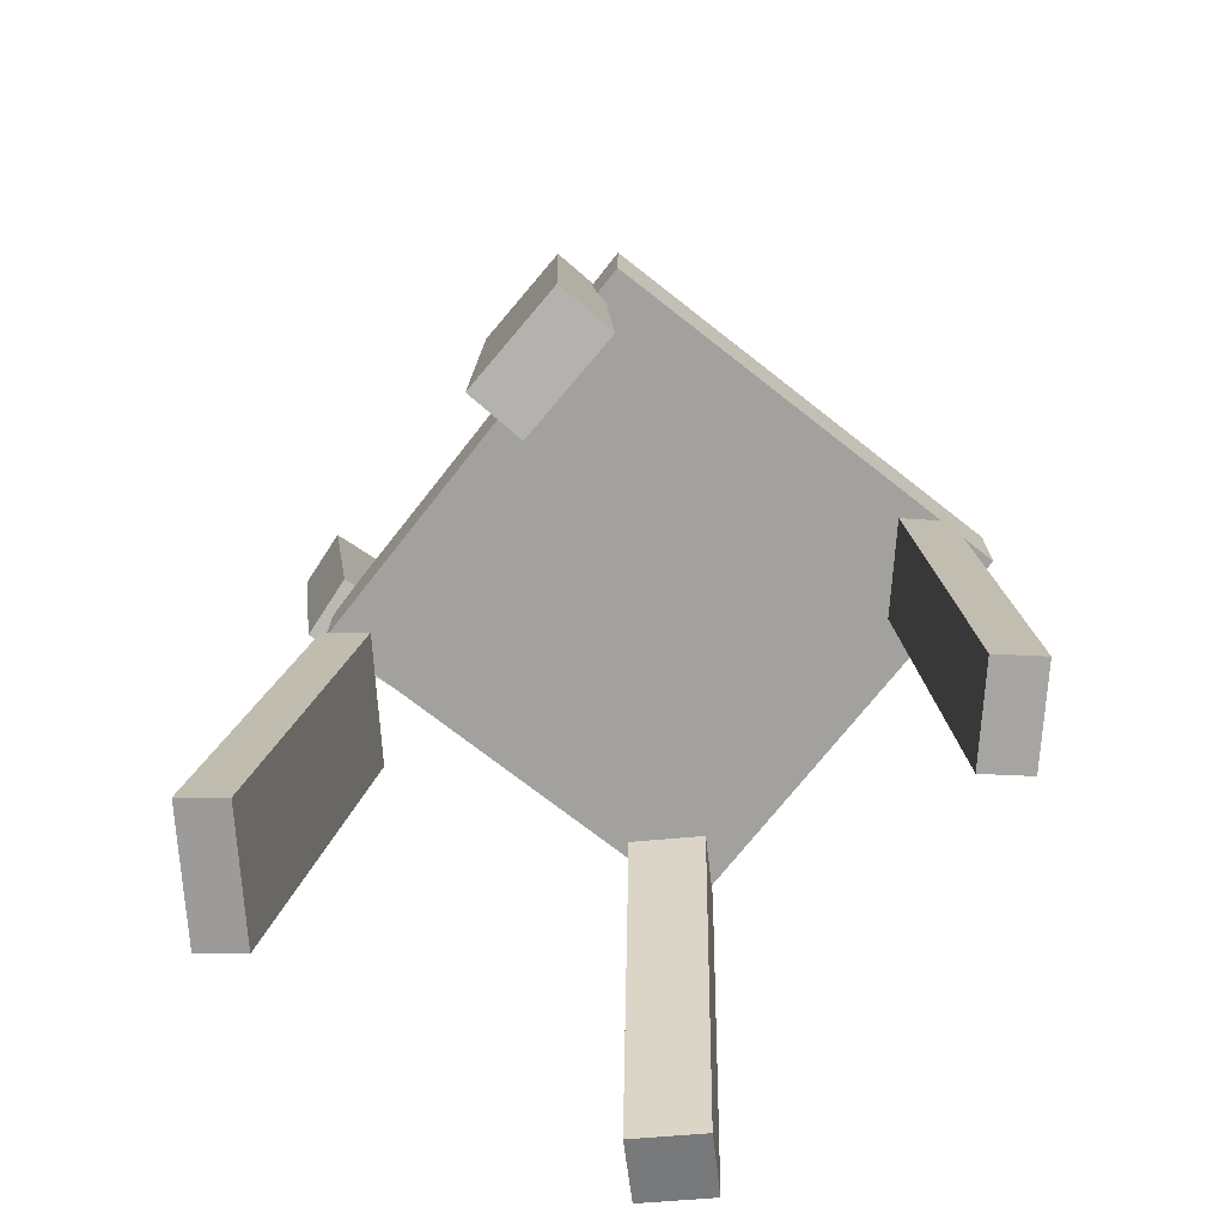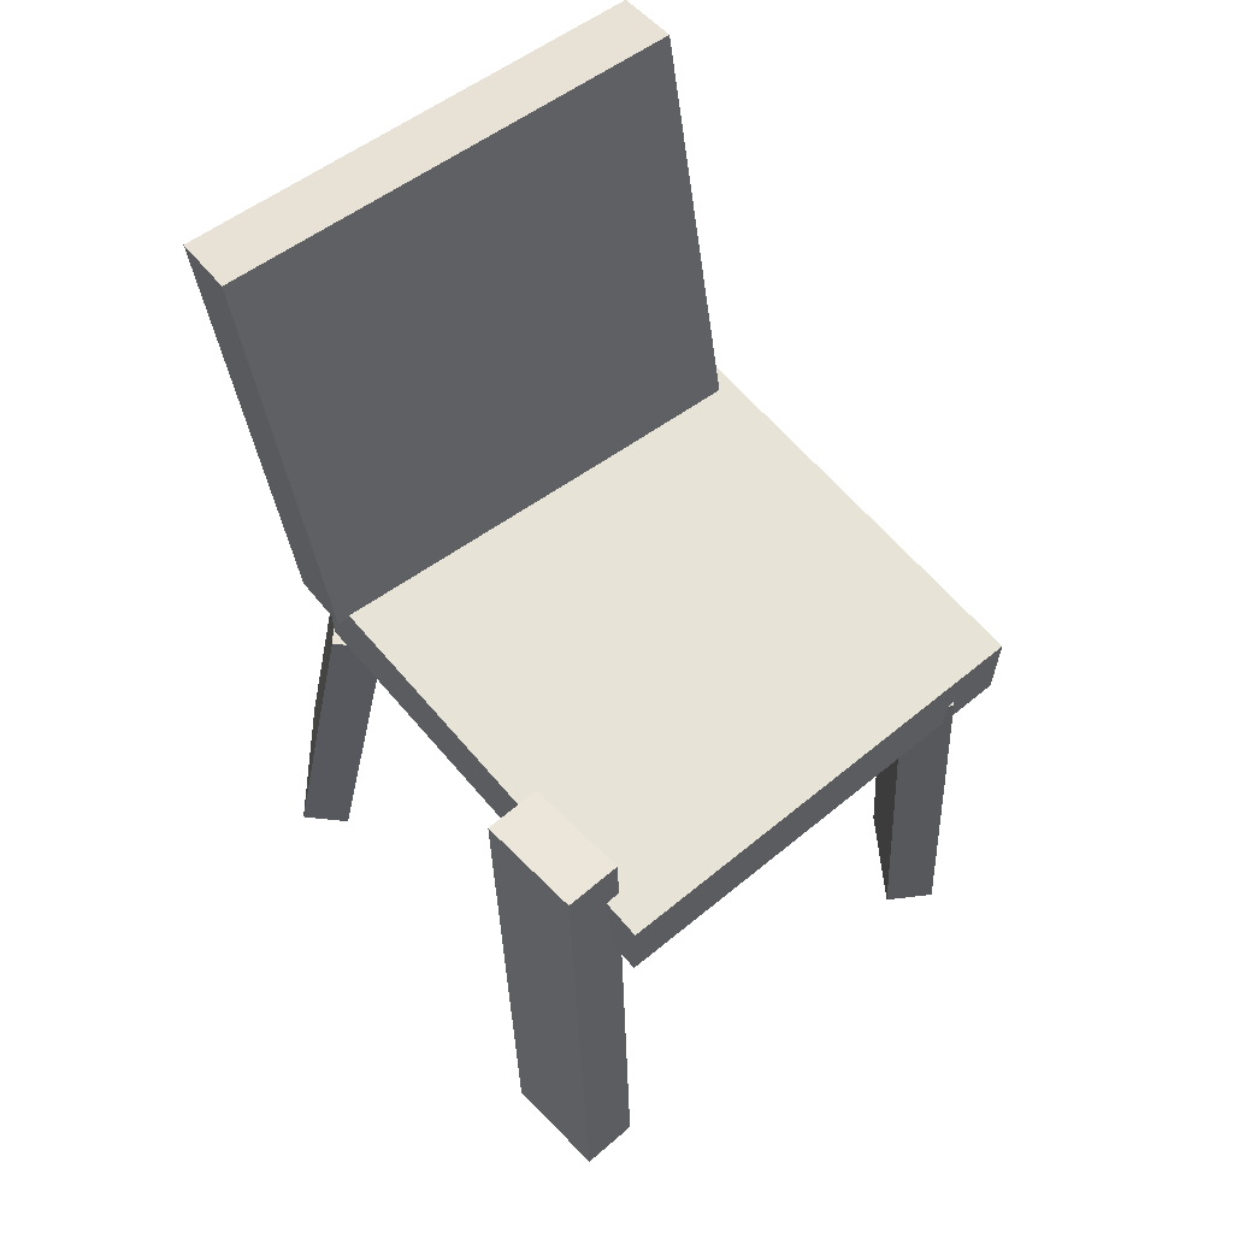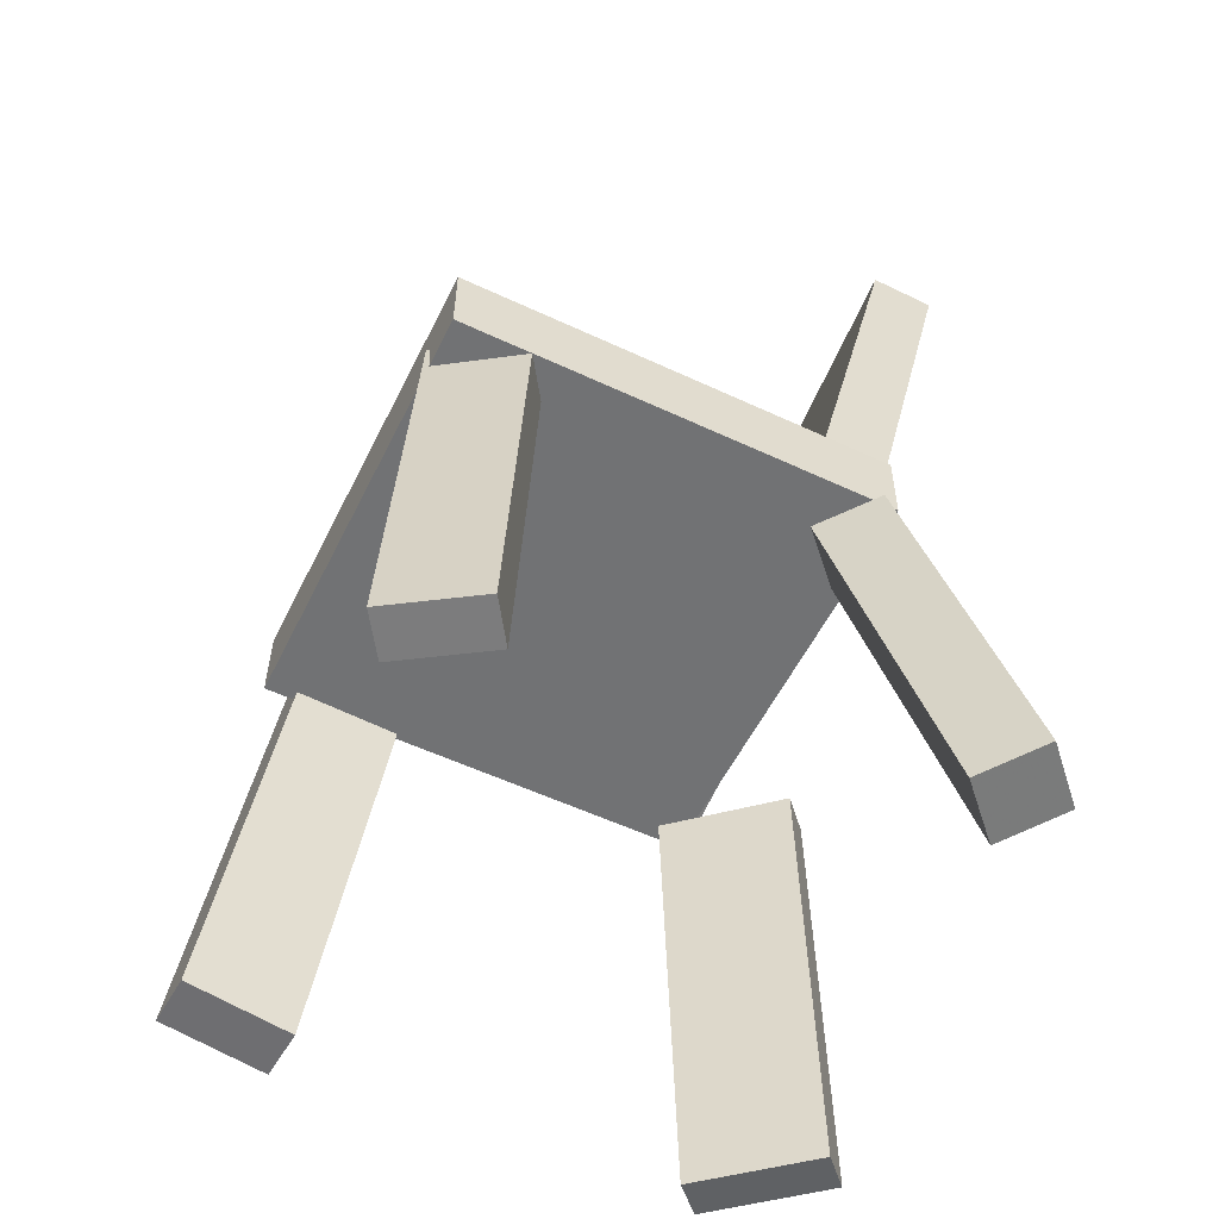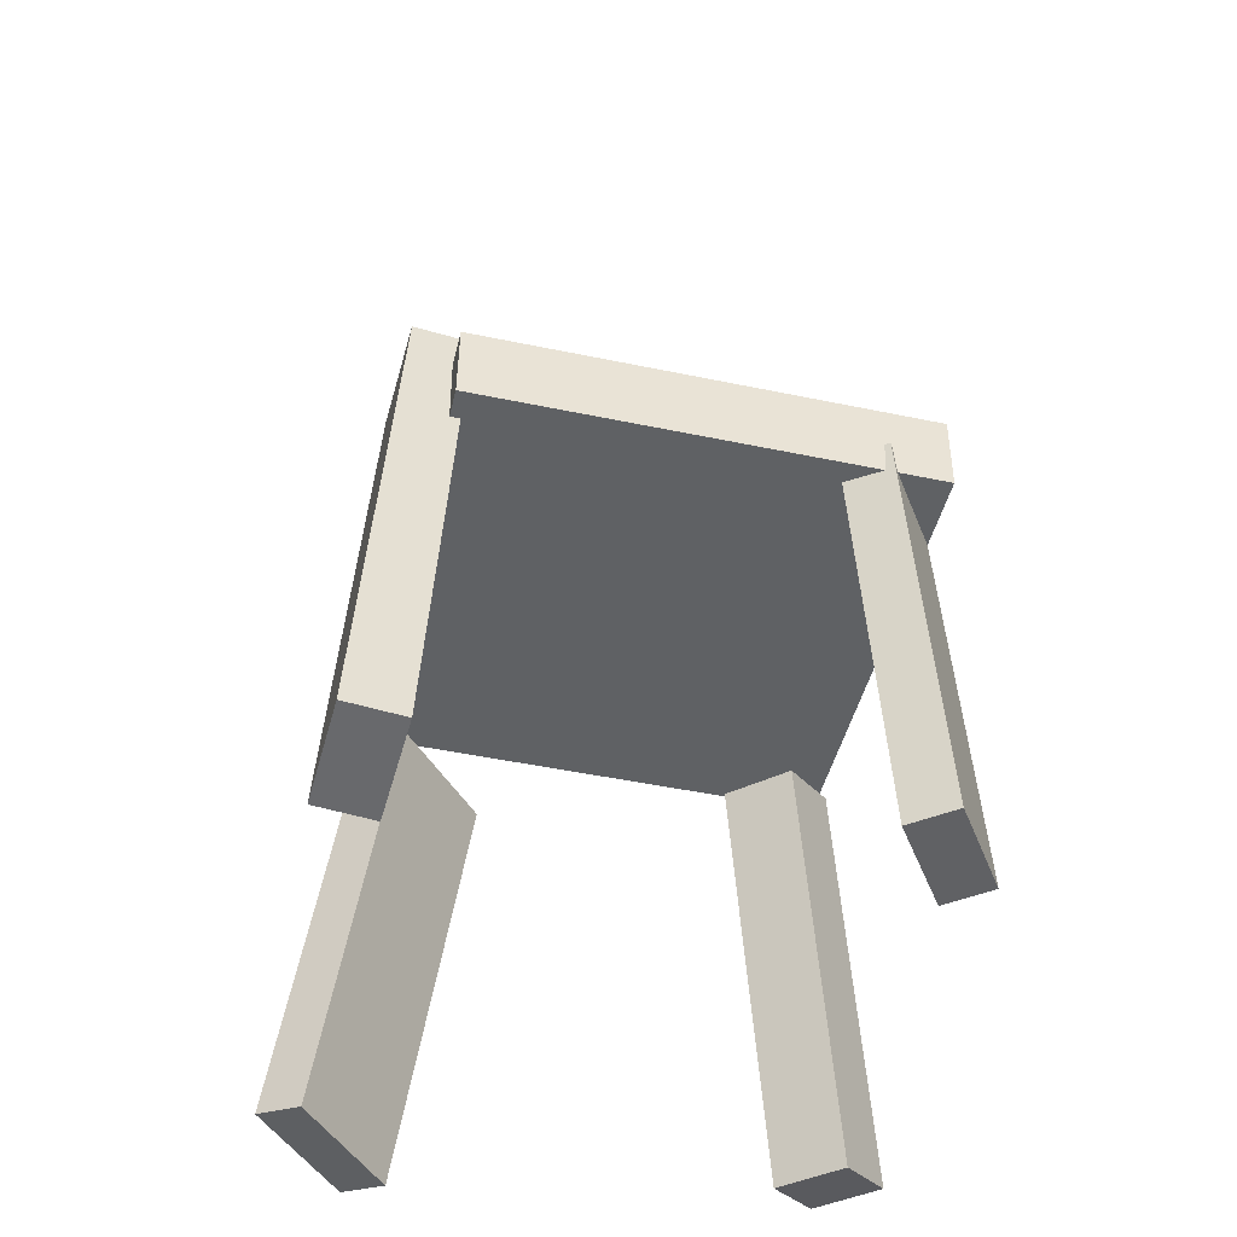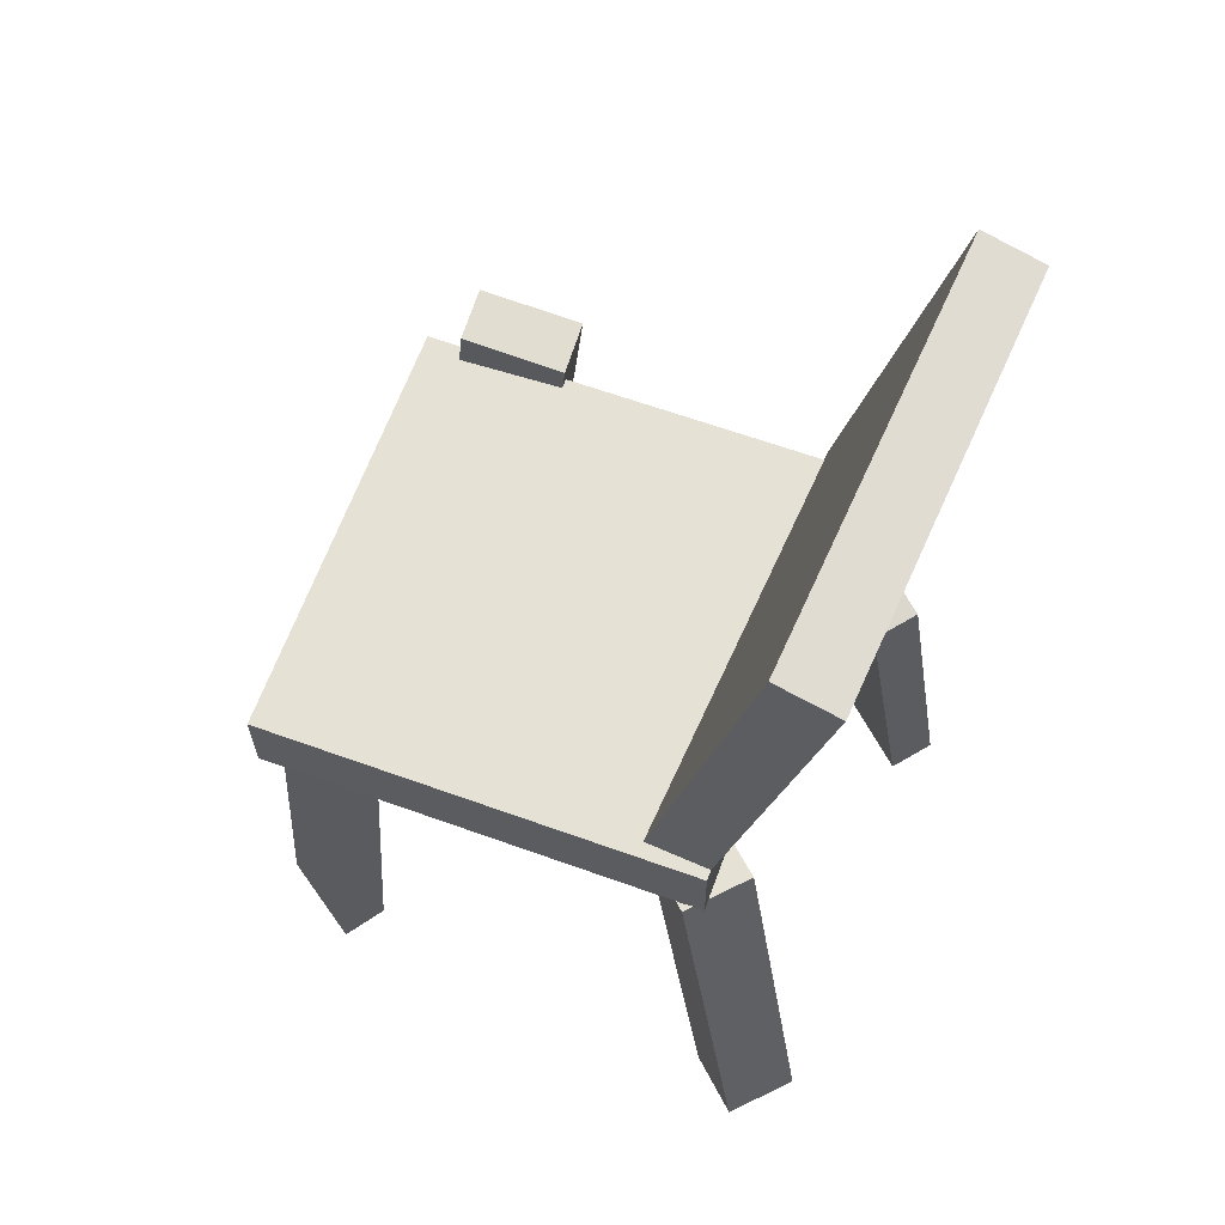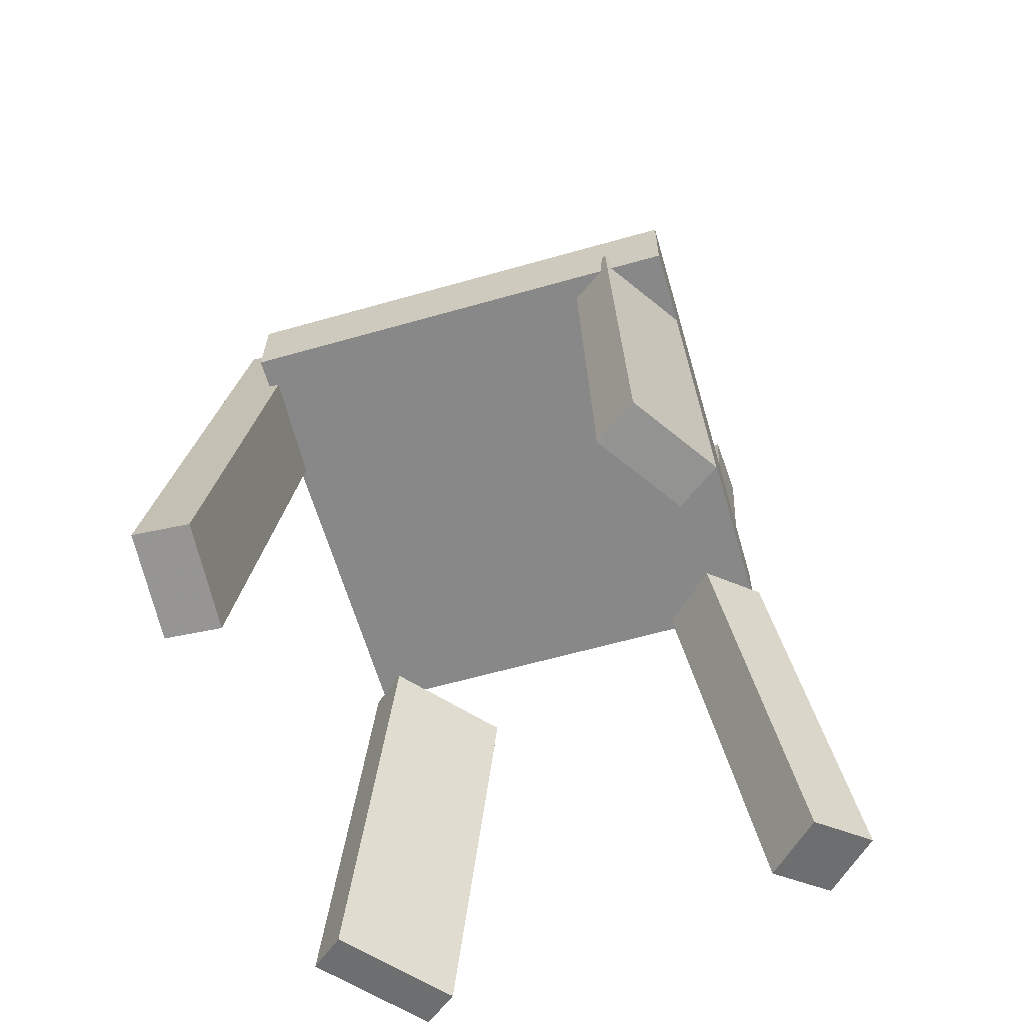
<metadata>
{"format":"obj","ext":"obj","renderer":"f3d","projection":"perspective","resolution":1024,"background":"white","views":[{"elev":-71.9,"azim":56.1,"up":"+Y"},{"elev":62.0,"azim":54.2,"up":"+Y"},{"elev":-56.0,"azim":158.1,"up":"+Y"},{"elev":-45.6,"azim":81.0,"up":"+Y"},{"elev":63.5,"azim":-155.8,"up":"+Y"},{"elev":-62.9,"azim":110.4,"up":"+Y"}]}
</metadata>
<code>
v -0.1325 0.02561 -0.1732
v -0.1324 0.02639 0.183
v -0.2102 0.3688 -0.1739
v -0.2101 0.3696 0.1823
v -0.08184 0.03708 -0.1732
v -0.08176 0.03786 0.183
v -0.1595 0.3802 -0.1739
v -0.1595 0.381 0.1822
f 1.0 7.0 5.0
f 1.0 3.0 7.0
f 1.0 4.0 3.0
f 1.0 2.0 4.0
f 3.0 8.0 7.0
f 3.0 4.0 8.0
f 5.0 7.0 8.0
f 5.0 8.0 6.0
f 1.0 5.0 6.0
f 1.0 6.0 2.0
f 2.0 6.0 8.0
f 2.0 8.0 4.0
v 0.2115 0.07626 0.1371
v 0.1273 0.06645 0.1474
v 0.2166 0.07954 0.1823
v 0.1324 0.06974 0.1925
v 0.2642 -0.3499 0.1622
v 0.18 -0.3597 0.1725
v 0.2693 -0.3466 0.2074
v 0.1851 -0.3564 0.2176
f 9.0 15.0 13.0
f 9.0 11.0 15.0
f 9.0 12.0 11.0
f 9.0 10.0 12.0
f 11.0 16.0 15.0
f 11.0 12.0 16.0
f 13.0 15.0 16.0
f 13.0 16.0 14.0
f 9.0 13.0 14.0
f 9.0 14.0 10.0
f 10.0 14.0 16.0
f 10.0 16.0 12.0
v -0.1841 -0.3532 -0.1455
v -0.1153 -0.0388 -0.1059
v -0.2279 -0.3389 -0.183
v -0.1592 -0.02449 -0.1434
v -0.1458 -0.3558 -0.1914
v -0.077 -0.04141 -0.1518
v -0.1896 -0.3415 -0.2289
v -0.1208 -0.0271 -0.1893
f 17.0 23.0 21.0
f 17.0 19.0 23.0
f 17.0 20.0 19.0
f 17.0 18.0 20.0
f 19.0 24.0 23.0
f 19.0 20.0 24.0
f 21.0 23.0 24.0
f 21.0 24.0 22.0
f 17.0 21.0 22.0
f 17.0 22.0 18.0
f 18.0 22.0 24.0
f 18.0 24.0 20.0
v 0.1596 -0.3641 -0.181
v 0.1403 -0.004419 -0.1681
v 0.1793 -0.3618 -0.215
v 0.16 -0.002142 -0.2021
v 0.2281 -0.3618 -0.1413
v 0.2087 -0.00217 -0.1284
v 0.2477 -0.3595 -0.1753
v 0.2284 0.0001069 -0.1624
f 25.0 31.0 29.0
f 25.0 27.0 31.0
f 25.0 28.0 27.0
f 25.0 26.0 28.0
f 27.0 32.0 31.0
f 27.0 28.0 32.0
f 29.0 31.0 32.0
f 29.0 32.0 30.0
f 25.0 29.0 30.0
f 25.0 30.0 26.0
f 26.0 30.0 32.0
f 26.0 32.0 28.0
v 0.2487 -0.02515 0.1493
v -0.1094 -0.02507 0.1756
v 0.2225 -0.02844 -0.2076
v -0.1356 -0.02836 -0.1814
v 0.2487 0.03948 0.1487
v -0.1094 0.03956 0.175
v 0.2225 0.03619 -0.2082
v -0.1356 0.03627 -0.182
f 33.0 39.0 37.0
f 33.0 35.0 39.0
f 33.0 36.0 35.0
f 33.0 34.0 36.0
f 35.0 40.0 39.0
f 35.0 36.0 40.0
f 37.0 39.0 40.0
f 37.0 40.0 38.0
f 33.0 37.0 38.0
f 33.0 38.0 34.0
f 34.0 38.0 40.0
f 34.0 40.0 36.0
v -0.1666 -0.04148 0.08479
v -0.1979 -0.3705 0.1333
v -0.1905 -0.03468 0.1155
v -0.2218 -0.3637 0.164
v -0.08163 -0.03987 0.1506
v -0.1129 -0.3689 0.1991
v -0.1056 -0.03306 0.1813
v -0.1369 -0.3621 0.2298
f 41.0 47.0 45.0
f 41.0 43.0 47.0
f 41.0 44.0 43.0
f 41.0 42.0 44.0
f 43.0 48.0 47.0
f 43.0 44.0 48.0
f 45.0 47.0 48.0
f 45.0 48.0 46.0
f 41.0 45.0 46.0
f 41.0 46.0 42.0
f 42.0 46.0 48.0
f 42.0 48.0 44.0

</code>
